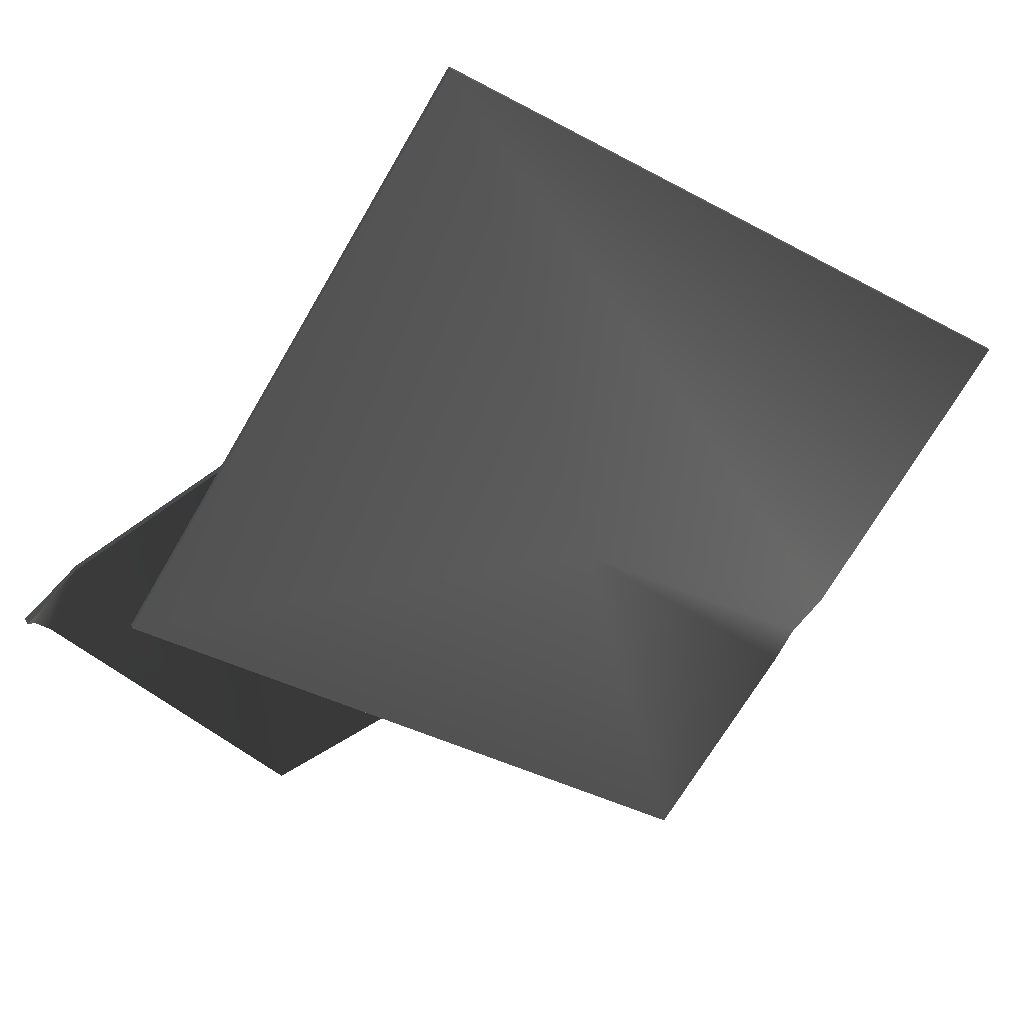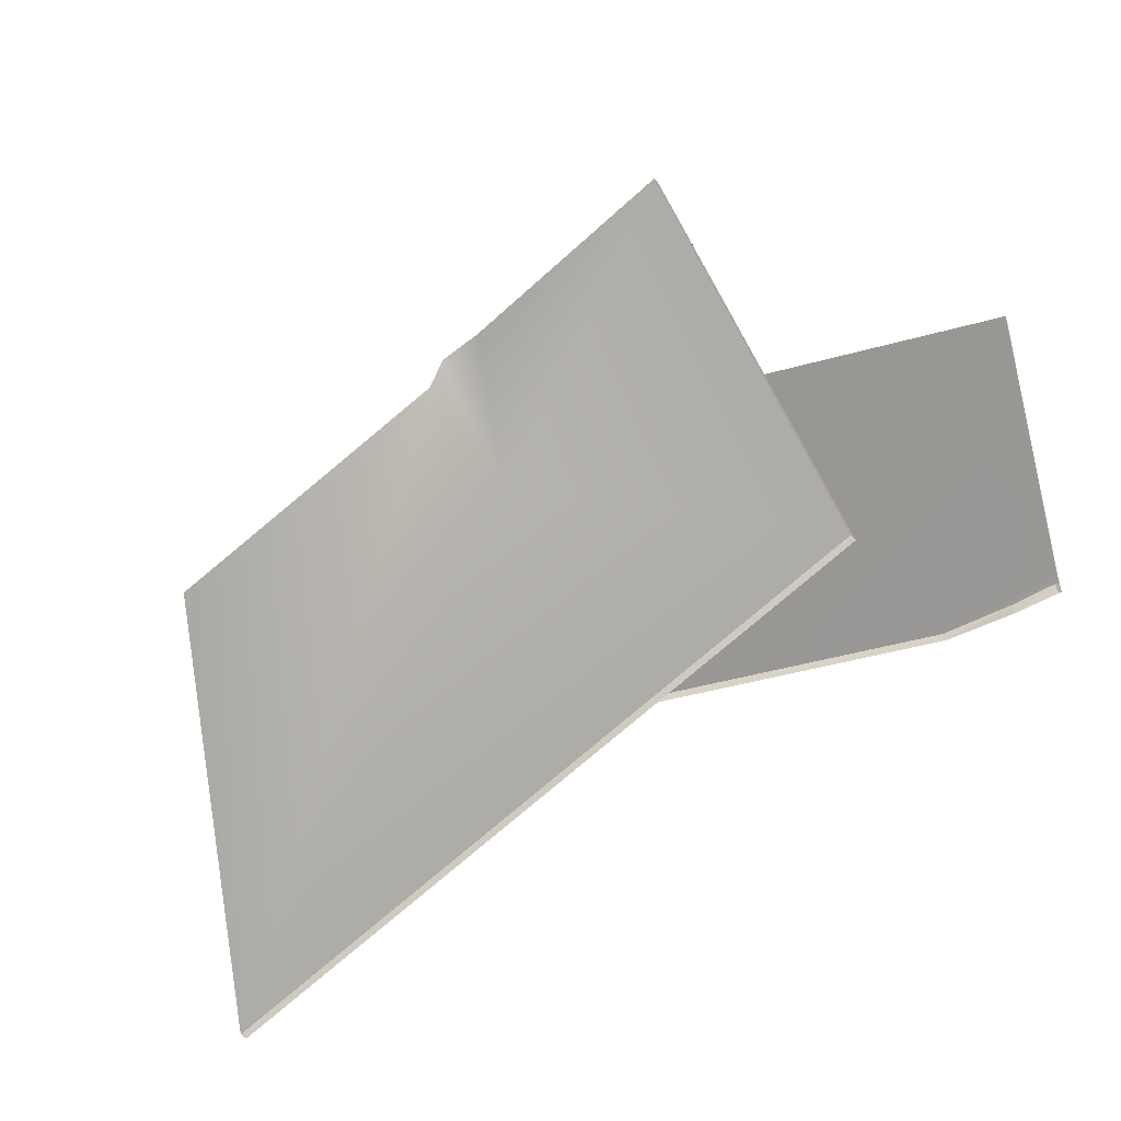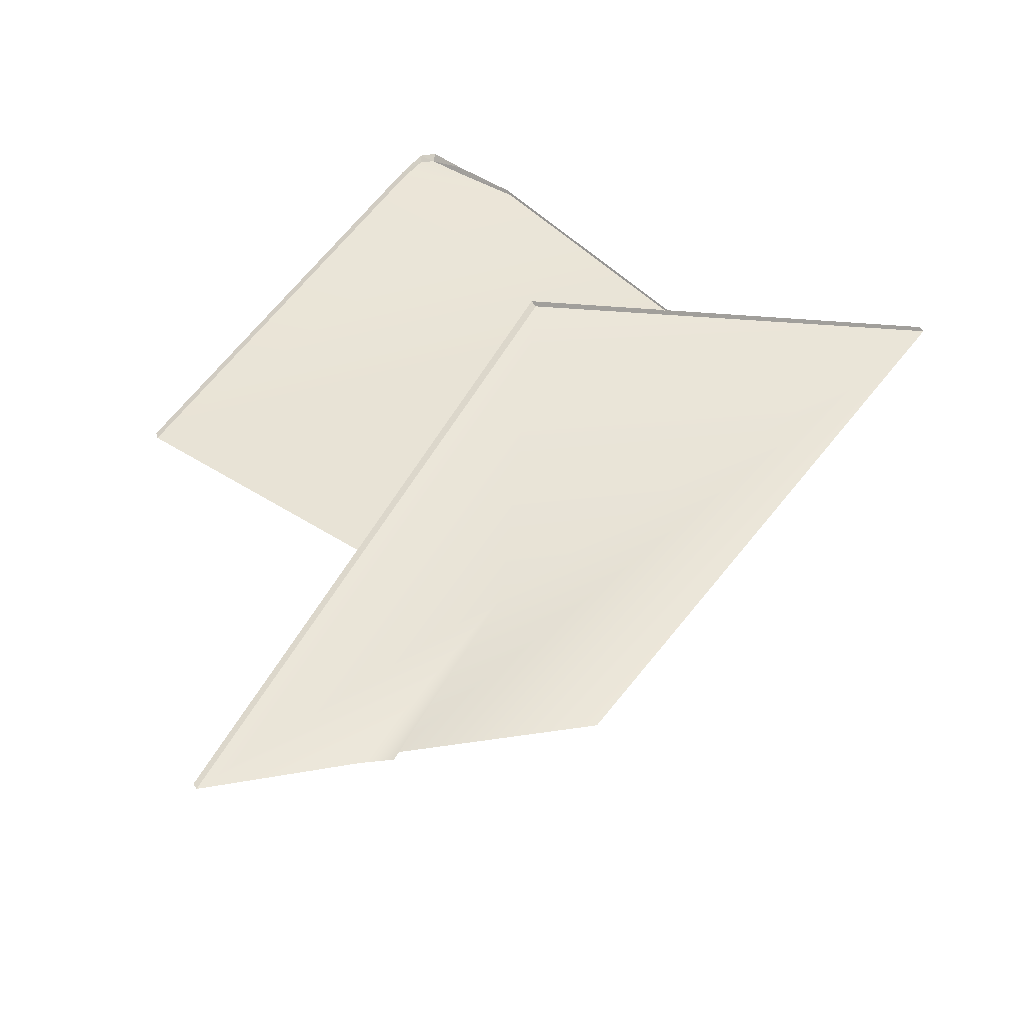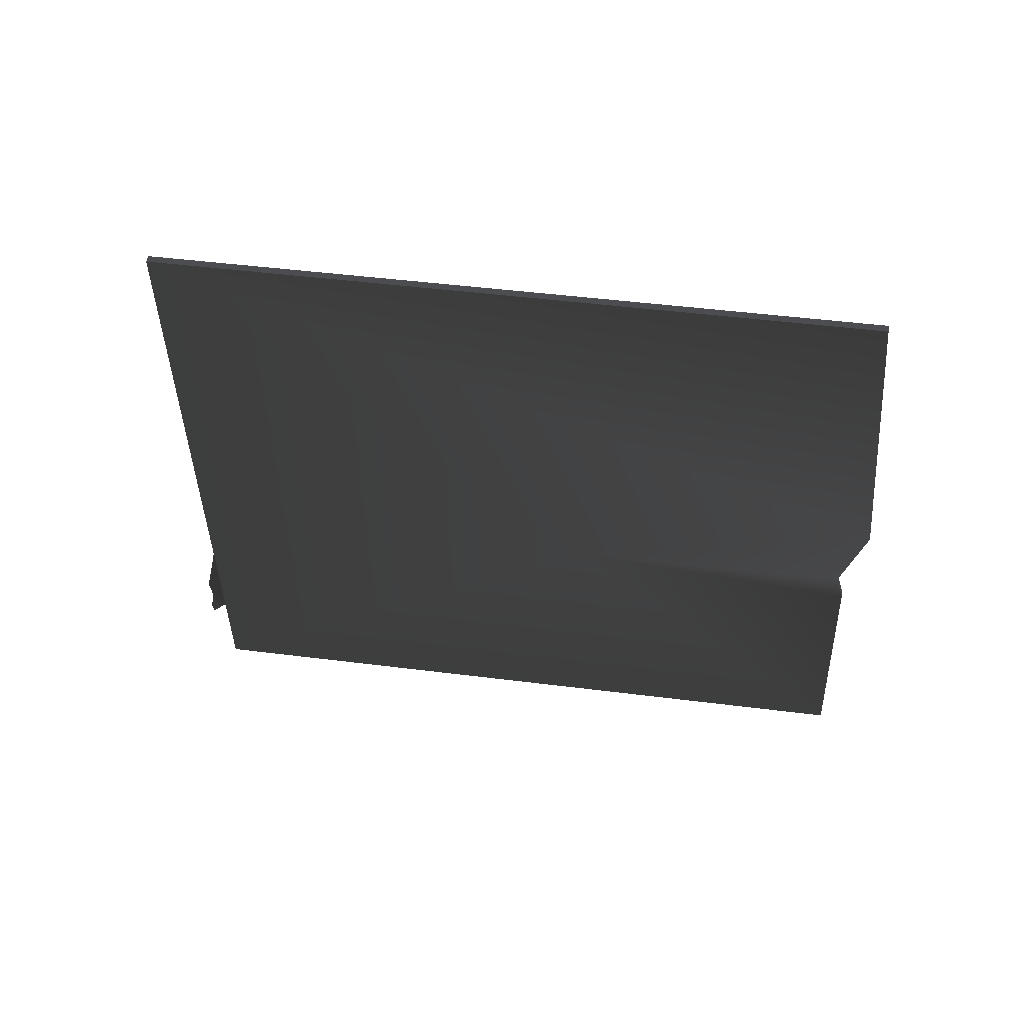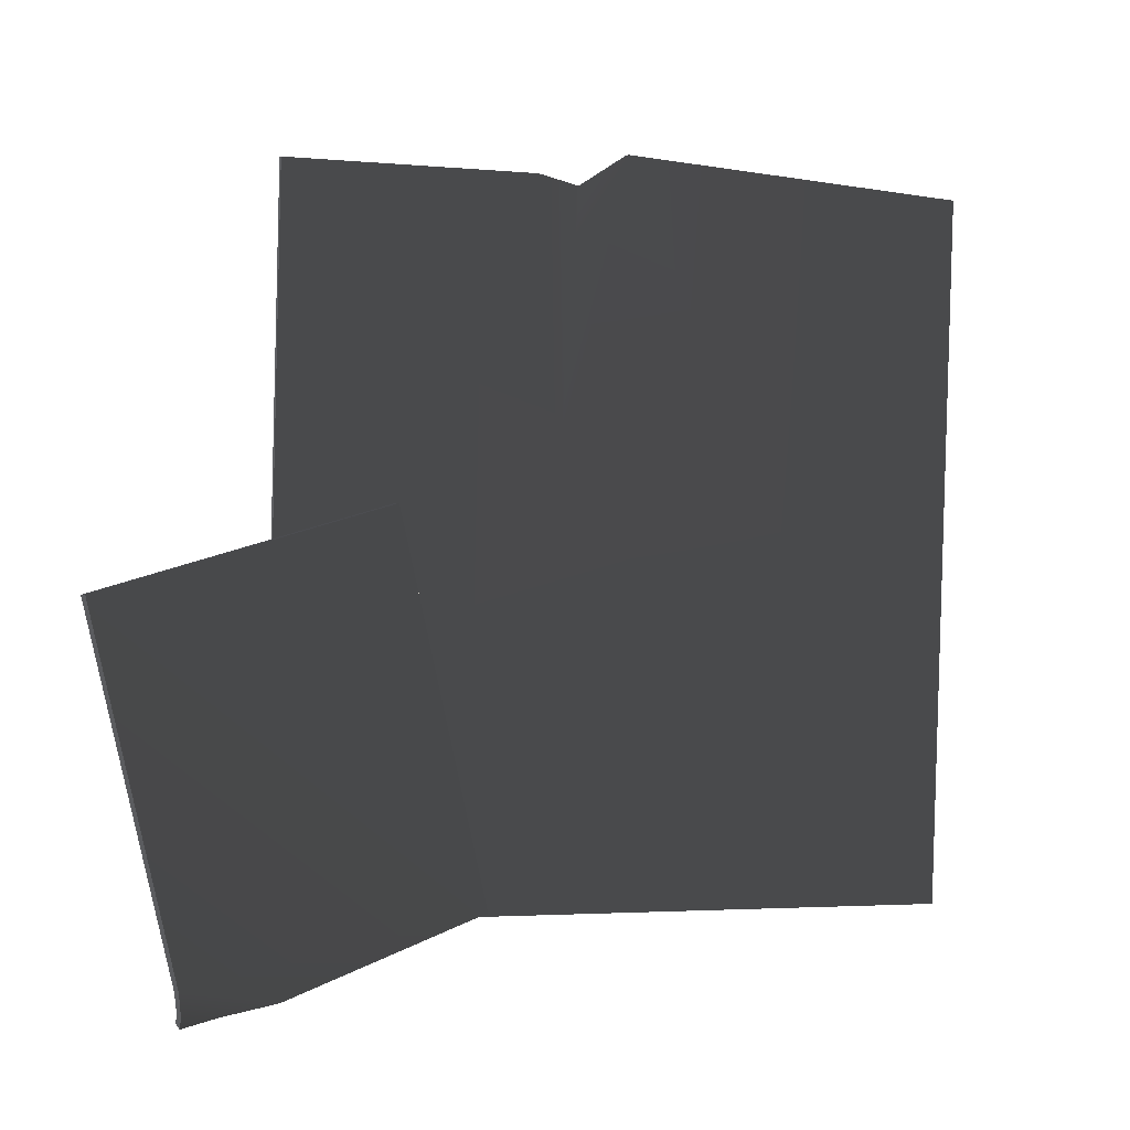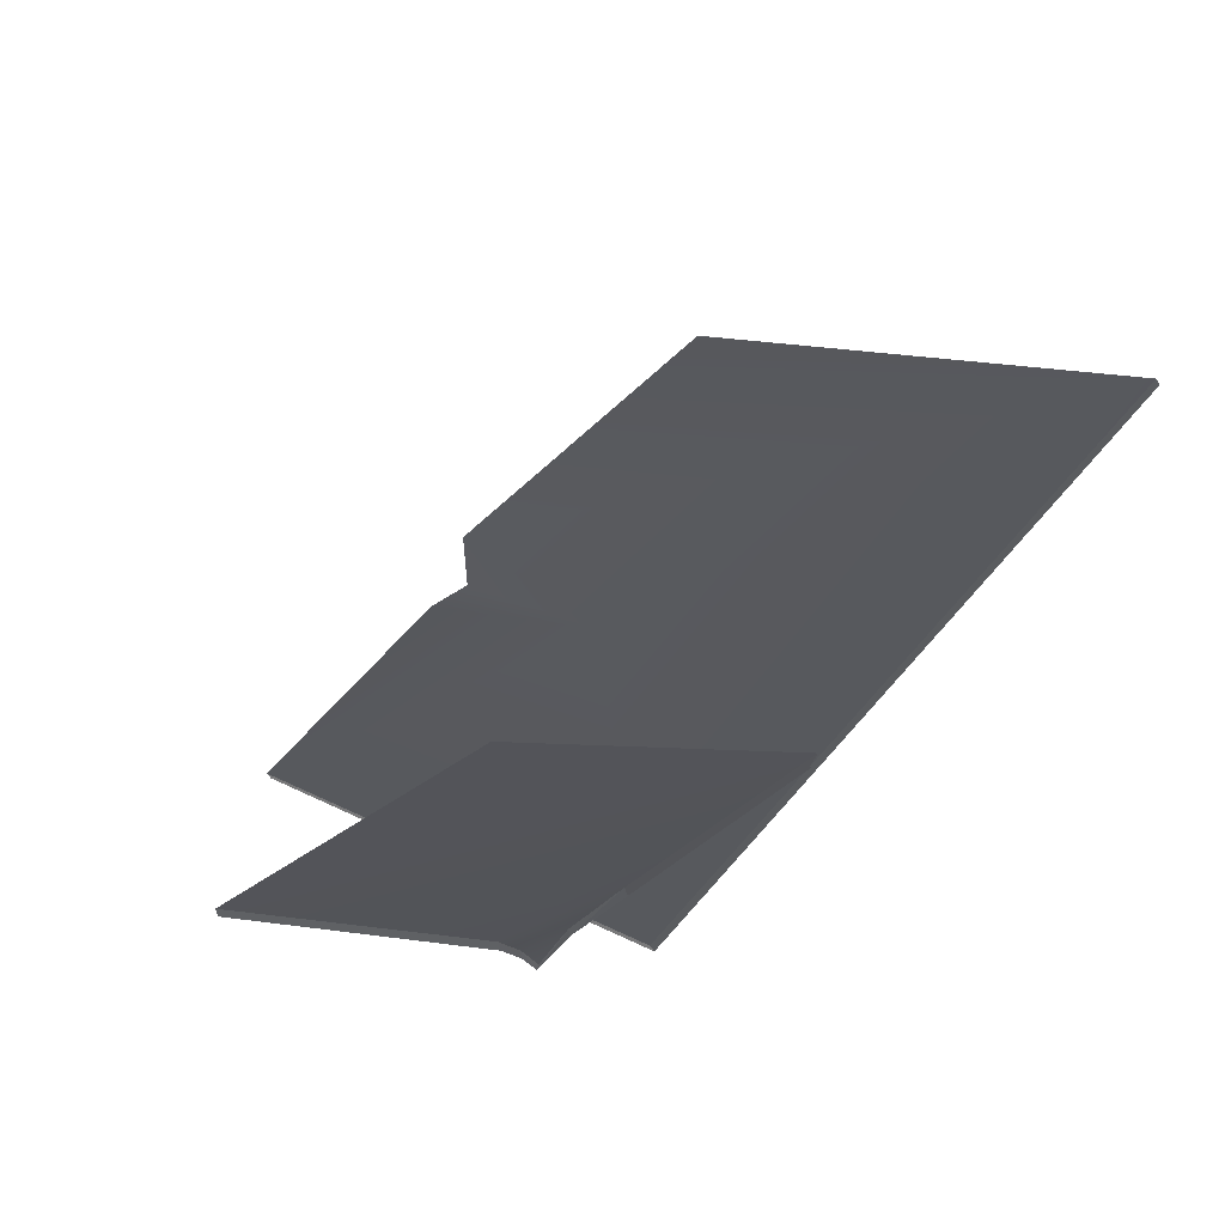
<metadata>
{"format":"obj","ext":"obj","renderer":"f3d","projection":"perspective","resolution":1024,"background":"white","views":[{"elev":-27.8,"azim":46.1,"up":"+Z"},{"elev":-62.4,"azim":-173.0,"up":"+Y"},{"elev":-47.5,"azim":-41.9,"up":"+Z"},{"elev":-2.0,"azim":85.4,"up":"+Z"},{"elev":13.8,"azim":-52.2,"up":"+Y"},{"elev":17.1,"azim":-43.5,"up":"+Z"}]}
</metadata>
<code>
g
v 110.2 0.1133 -274
v 111.9 -0.0713 -272.8
v 111.9 -0.06717 -272.8
v 110.2 0.1174 -274
v 110.2 0.1174 -274
v 110.6 2.217 -274.2
v 110.6 2.213 -274.2
v 110.2 0.1133 -274
v 112.3 2.033 -273
v 111.9 -0.06717 -272.8
v 111.9 -0.0713 -272.8
v 112.3 2.028 -273.1
v 112.3 2.028 -273.1
v 111.4 2.196 -273.6
v 111.4 2.201 -273.6
v 112.3 2.033 -273
v 111.3 2.104 -273.7
v 111.2 2.146 -273.8
v 111.2 2.15 -273.8
v 111.3 2.108 -273.7
v 111.2 2.146 -273.8
v 110.6 2.213 -274.2
v 110.6 2.217 -274.2
v 111.2 2.15 -273.8
v 111.4 2.196 -273.6
v 111.3 2.104 -273.7
v 111.3 2.108 -273.7
v 111.4 2.201 -273.6
v 111.9 -0.06717 -272.8
v 112.3 2.033 -273
v 111.4 2.201 -273.6
v 111.1 1.294 -273.6
v 111.3 2.108 -273.7
v 110.2 0.1174 -274
v 111.2 2.15 -273.8
v 110.6 2.217 -274.2
v 111.4 2.196 -273.6
v 112.3 2.028 -273.1
v 111.9 -0.0713 -272.8
v 111.1 1.29 -273.7
v 110.2 0.1133 -274
v 111.3 2.104 -273.7
v 110.6 2.213 -274.2
v 111.2 2.146 -273.8
v 109.8 0.01109 -273.8
v 109.7 -0.001634 -273.8
v 109.7 0.009083 -273.9
v 109.7 0.009083 -273.9
v 109.8 0.01439 -273.8
v 109.8 0.01109 -273.8
v 109.7 0.1147 -273.8
v 109.7 0.1118 -273.8
v 109.7 0.04527 -273.8
v 109.7 0.04527 -273.8
v 109.7 0.04096 -273.8
v 109.7 0.1147 -273.8
v 110 0.006578 -273.7
v 109.8 0.01109 -273.8
v 109.8 0.01439 -273.8
v 109.8 0.01439 -273.8
v 110 0.002193 -273.8
v 110 0.006578 -273.7
v 109.7 0.04096 -273.8
v 109.7 0.04527 -273.8
v 109.7 0.009083 -273.9
v 109.7 0.009083 -273.9
v 109.7 -0.001634 -273.8
v 109.7 0.04096 -273.8
v 110.7 1.253 -273.9
v 109.6 1.164 -274.1
v 109.6 1.169 -274.1
v 110.6 1.257 -273.9
v 110.7 0.06534 -273.6
v 110.7 1.253 -273.9
v 110.6 1.257 -273.9
v 110.7 0.07006 -273.6
v 109.6 1.169 -274.1
v 109.6 1.164 -274.1
v 109.7 0.1118 -273.8
v 109.7 0.1147 -273.8
v 110.7 0.07006 -273.6
v 110 0.006578 -273.7
v 110 0.002193 -273.8
v 110.7 0.06534 -273.6
v 110.7 0.07006 -273.6
v 110.6 1.257 -273.9
v 109.6 1.169 -274.1
v 109.7 0.1147 -273.8
v 110 0.006578 -273.7
v 109.8 0.01109 -273.8
v 109.7 0.04096 -273.8
v 109.7 -0.001634 -273.8
v 110.7 1.253 -273.9
v 110.7 0.06534 -273.6
v 109.6 1.164 -274.1
v 110 0.002193 -273.8
v 109.7 0.1118 -273.8
v 109.8 0.01439 -273.8
v 109.7 0.04527 -273.8
v 109.7 0.009083 -273.9
g rend_exterior_pit_buildings_08.part0
f 1 2 3
f 3 4 1
f 5 6 7
f 7 8 5
f 9 10 11
f 11 12 9
f 13 14 15
f 15 16 13
f 17 18 19
f 19 20 17
f 21 22 23
f 23 24 21
f 25 26 27
f 27 28 25
f 29 30 31
f 31 32 29
f 31 33 32
f 29 32 34
f 32 33 35
f 36 34 32
f 32 35 36
f 37 38 39
f 39 40 37
f 40 39 41
f 42 37 40
f 40 41 43
f 42 40 44
f 43 44 40
f 1 2 3
g rend_exterior_pit_buildings_08.part1
f 45 46 47
f 48 49 50
f 51 52 53
f 54 55 56
f 57 58 59
f 60 61 62
f 63 64 65
f 66 67 68
f 69 70 71
f 71 72 69
f 73 74 75
f 75 76 73
f 77 78 79
f 79 80 77
f 81 82 83
f 83 84 81
f 85 86 87
f 87 88 85
f 85 88 89
f 90 89 88
f 88 91 90
f 91 92 90
f 93 94 95
f 95 94 96
f 96 97 95
f 97 96 98
f 98 99 97
f 98 100 99
f 45 46 47

</code>
